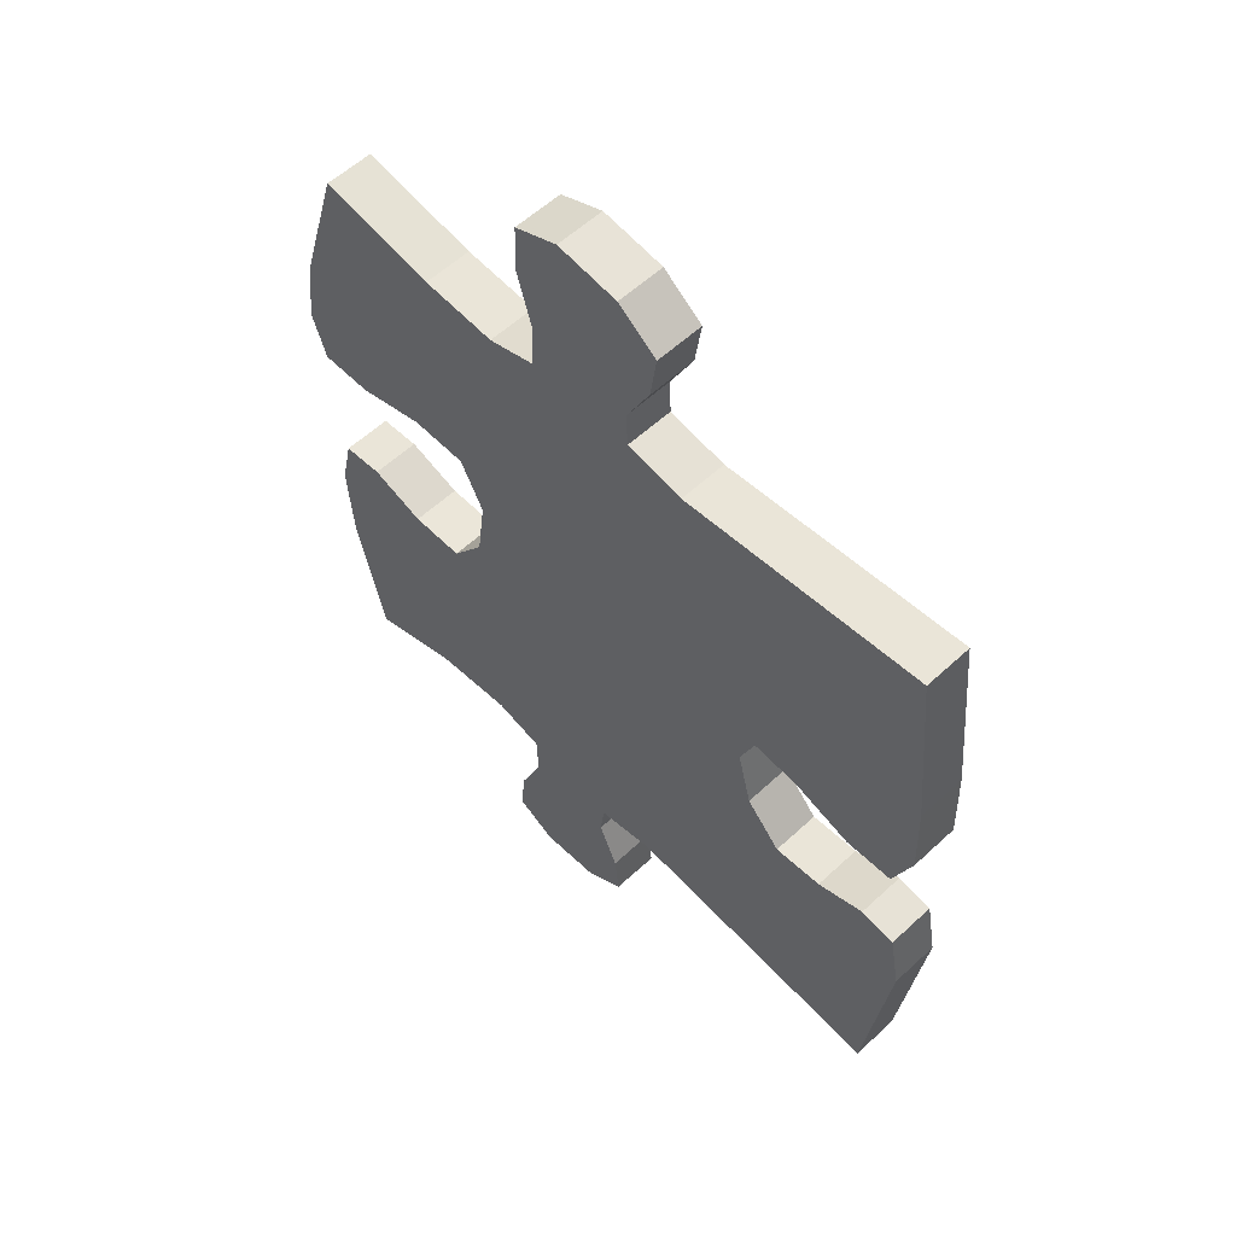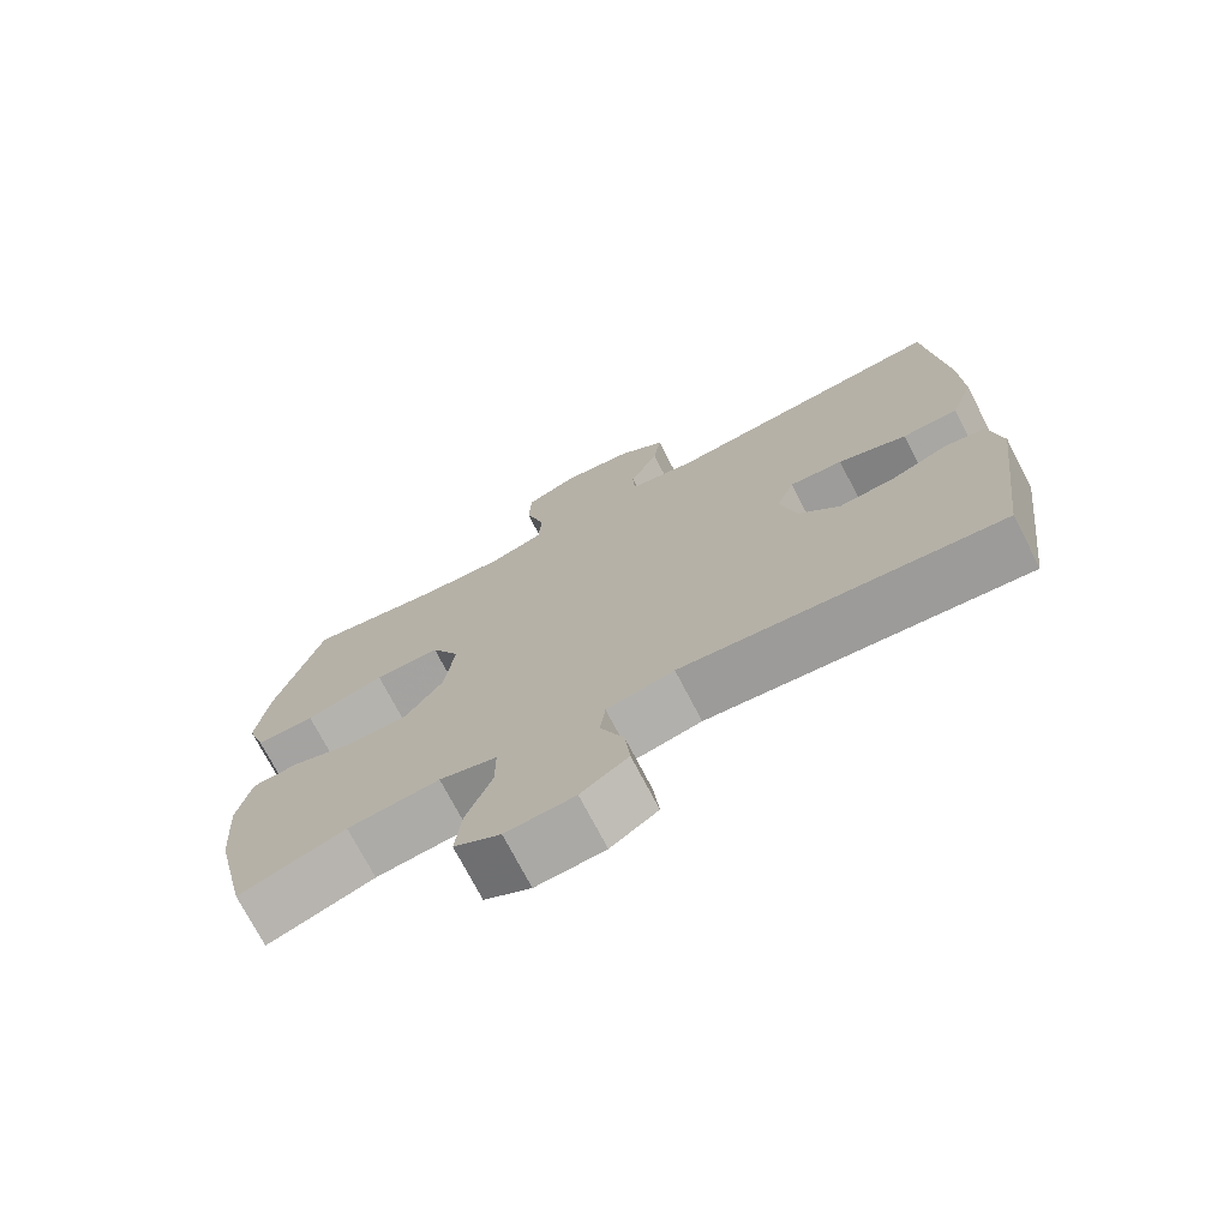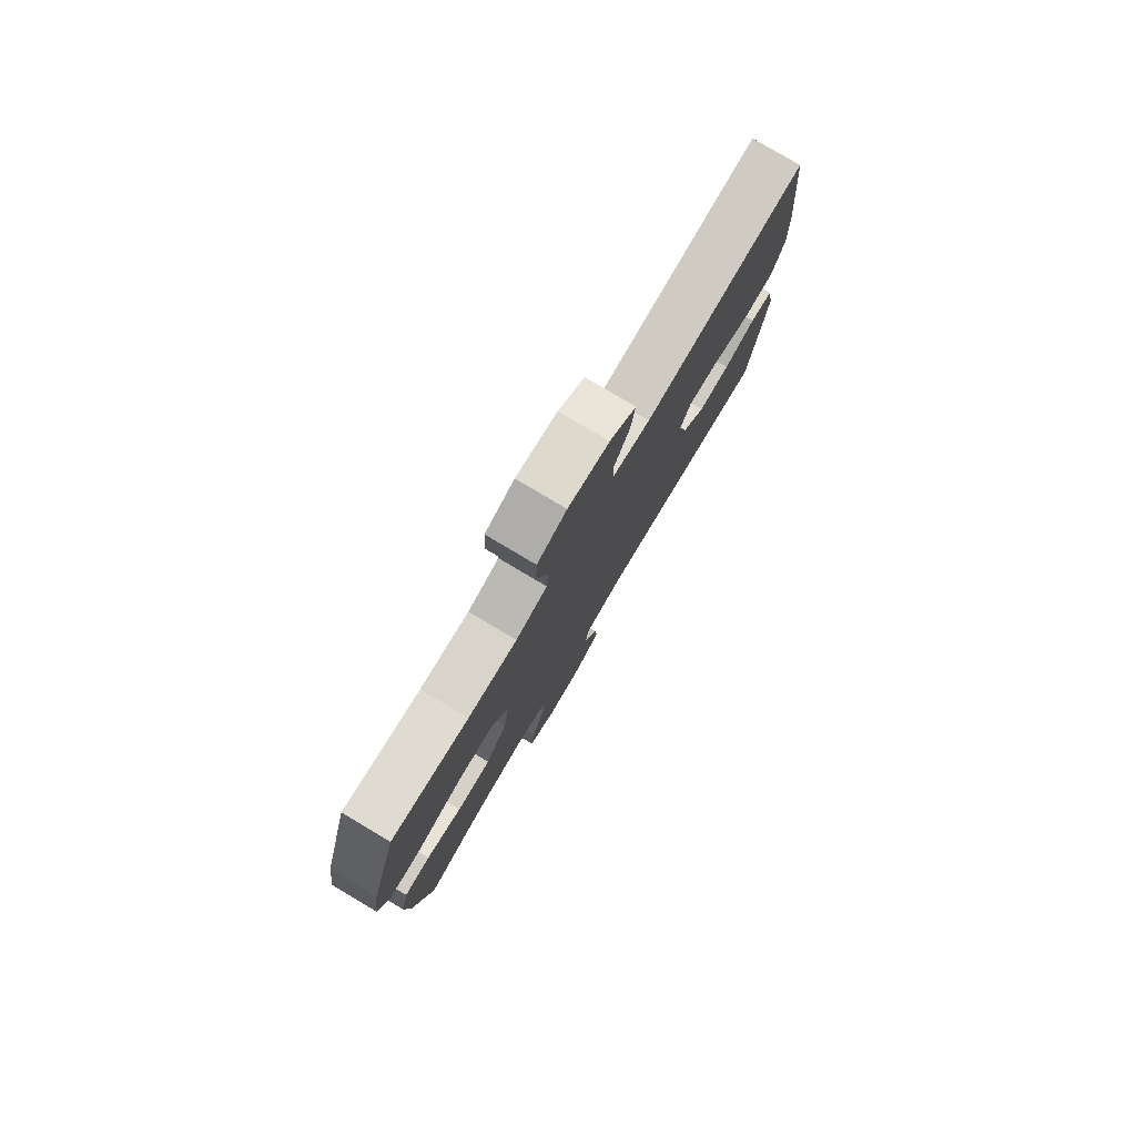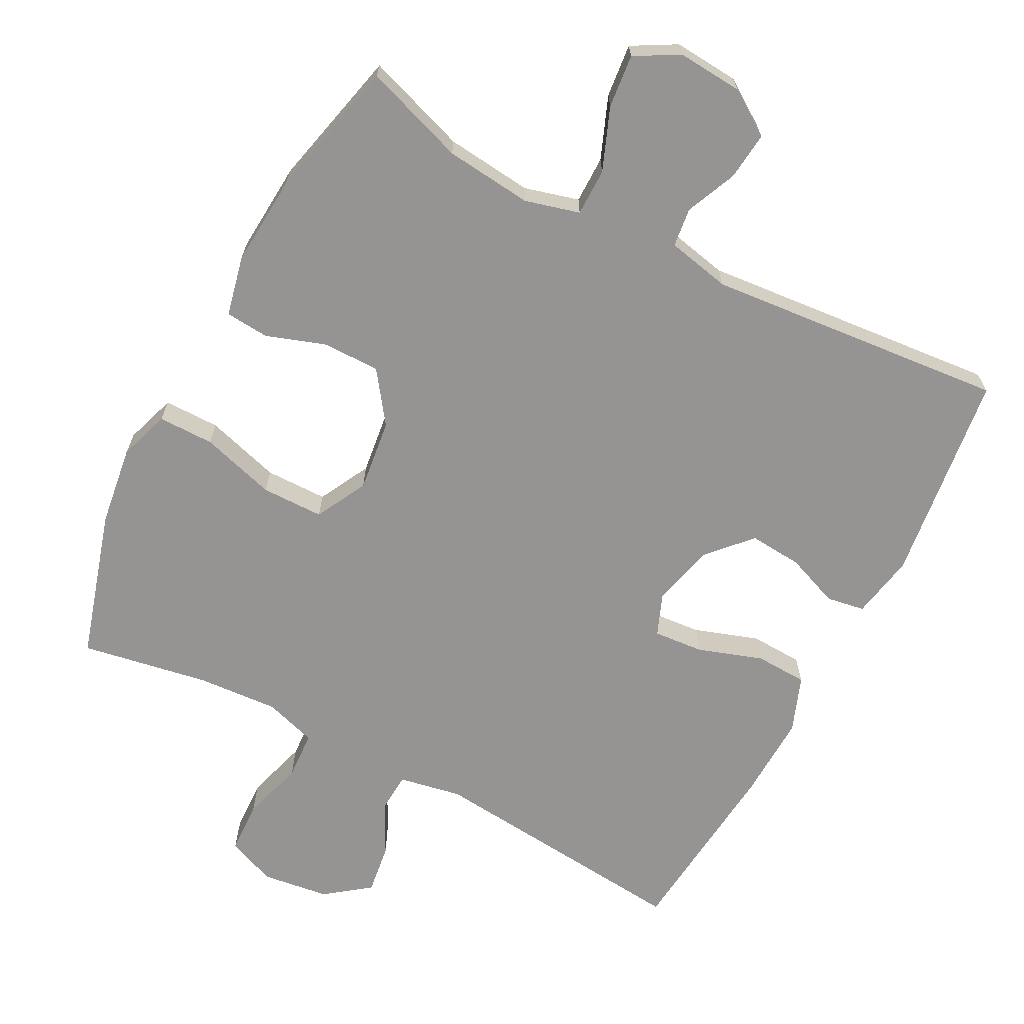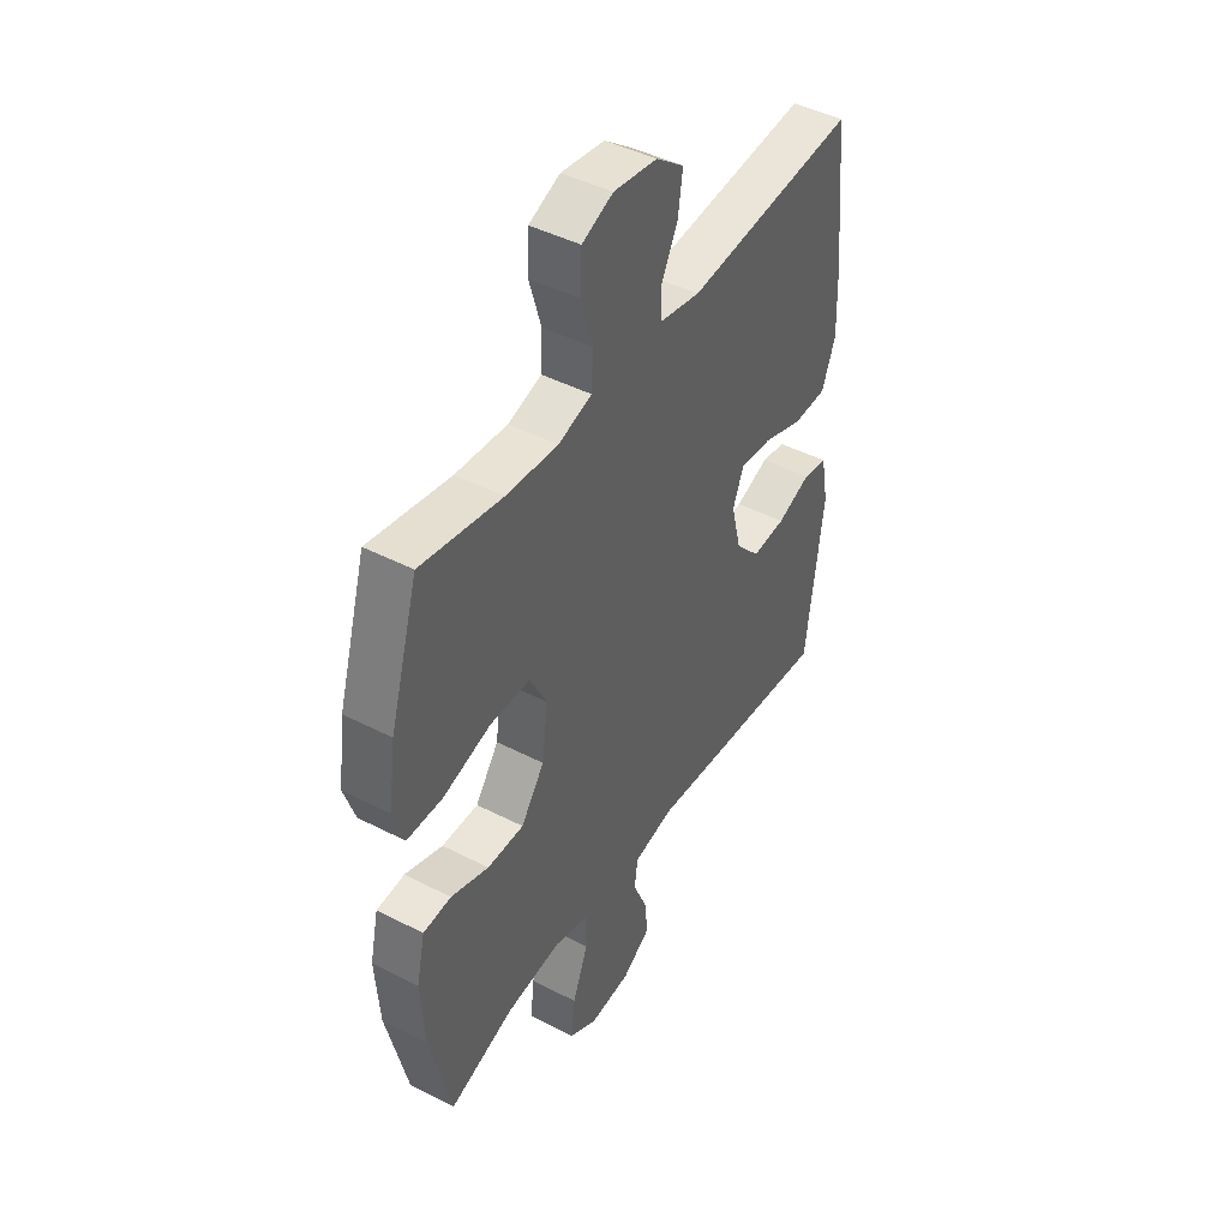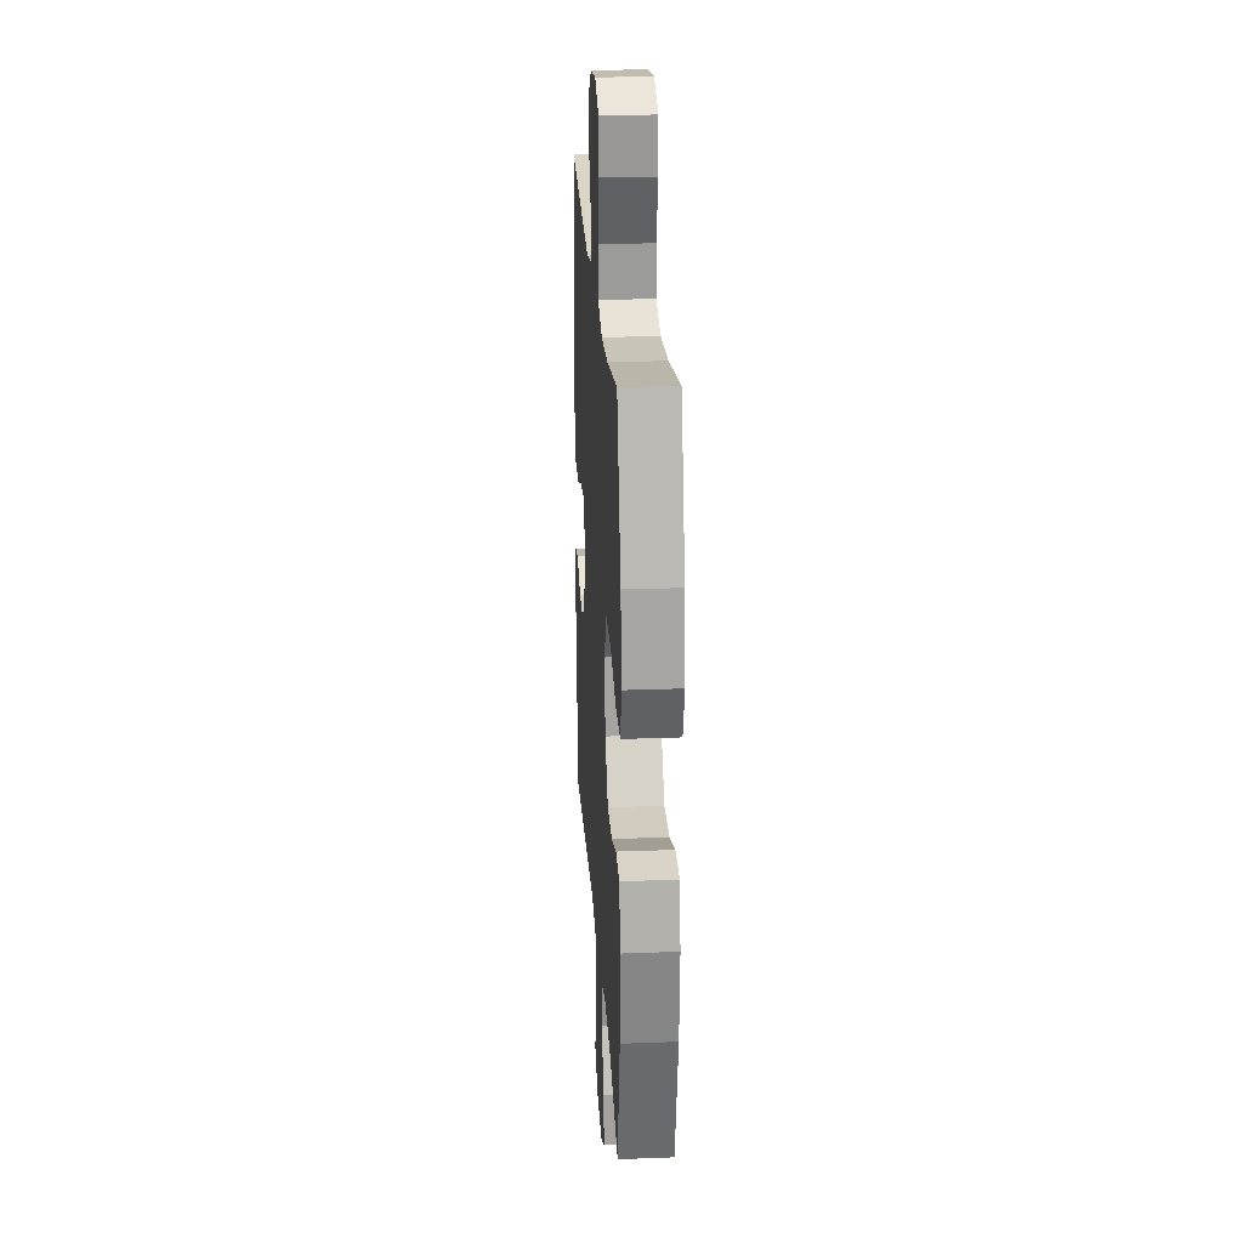
<metadata>
{"format":"obj","ext":"obj","renderer":"f3d","projection":"perspective","resolution":1024,"background":"white","views":[{"elev":57.6,"azim":-133.9,"up":"+Z"},{"elev":-73.1,"azim":-152.6,"up":"+Z"},{"elev":79.3,"azim":120.7,"up":"+Z"},{"elev":-67.2,"azim":152.3,"up":"+Y"},{"elev":44.6,"azim":121.0,"up":"+Z"},{"elev":24.1,"azim":86.4,"up":"+Z"}]}
</metadata>
<code>
v 0.5 0.07 0.5
v 0.563 0.07 0.29
v 0.579 0.07 0.176
v 0.555 0.07 0.104
v 0.476 0.07 0.104
v 0.37 0.07 0.135
v 0.282 0.07 0.134
v 0.244 0.07 0.061
v 0.257 0.07 -0.041
v 0.309 0.07 -0.113
v 0.39 0.07 -0.113
v 0.474 0.07 -0.084
v 0.536 0.07 -0.089
v 0.555 0.07 -0.174
v 0.546 0.07 -0.303
v 0.5 0.07 -0.5
v 0.357 0.07 -0.451
v 0.234 0.07 -0.438
v 0.157 0.07 -0.459
v 0.157 0.07 -0.526
v 0.192 0.07 -0.614
v 0.2 0.07 -0.689
v 0.138 0.07 -0.724
v 0.046 0.07 -0.717
v -0.017 0.07 -0.675
v -0.01 0.07 -0.607
v 0.021 0.07 -0.535
v 0.014 0.07 -0.48
v -0.076 0.07 -0.461
v -0.5 0.07 -0.5
v -0.538 0.07 -0.202
v -0.521 0.07 -0.111
v -0.467 0.07 -0.102
v -0.392 0.07 -0.131
v -0.317 0.07 -0.137
v -0.262 0.07 -0.077
v -0.24 0.07 0.011
v -0.264 0.07 0.071
v -0.335 0.07 0.065
v -0.426 0.07 0.034
v -0.5 0.07 0.037
v -0.53 0.07 0.116
v -0.526 0.07 0.236
v -0.5 0.07 0.5
v -0.121 0.07 0.464
v -0.032 0.07 0.481
v -0.029 0.07 0.535
v -0.067 0.07 0.61
v -0.077 0.07 0.681
v -0.015 0.07 0.728
v 0.081 0.07 0.741
v 0.15 0.07 0.712
v 0.153 0.07 0.639
v 0.127 0.07 0.551
v 0.131 0.07 0.483
v 0.205 0.07 0.46
v 0.32 0.07 0.468
v 0.5 0 0.5
v 0.563 0 0.29
v 0.579 0 0.176
v 0.555 0 0.104
v 0.476 0 0.104
v 0.37 0 0.135
v 0.282 0 0.134
v 0.244 0 0.061
v 0.257 0 -0.041
v 0.309 0 -0.113
v 0.39 0 -0.113
v 0.474 0 -0.084
v 0.536 0 -0.089
v 0.555 0 -0.174
v 0.546 0 -0.303
v 0.5 0 -0.5
v 0.357 0 -0.451
v 0.234 0 -0.438
v 0.157 0 -0.459
v 0.157 0 -0.526
v 0.192 0 -0.614
v 0.2 0 -0.689
v 0.138 0 -0.724
v 0.046 0 -0.717
v -0.017 0 -0.675
v -0.01 0 -0.607
v 0.021 0 -0.535
v 0.014 0 -0.48
v -0.076 0 -0.461
v -0.5 0 -0.5
v -0.538 0 -0.202
v -0.521 0 -0.111
v -0.467 0 -0.102
v -0.392 0 -0.131
v -0.317 0 -0.137
v -0.262 0 -0.077
v -0.24 0 0.011
v -0.264 0 0.071
v -0.335 0 0.065
v -0.426 0 0.034
v -0.5 0 0.037
v -0.53 0 0.116
v -0.526 0 0.236
v -0.5 0 0.5
v -0.121 0 0.464
v -0.032 0 0.481
v -0.029 0 0.535
v -0.067 0 0.61
v -0.077 0 0.681
v -0.015 0 0.728
v 0.081 0 0.741
v 0.15 0 0.712
v 0.153 0 0.639
v 0.127 0 0.551
v 0.131 0 0.483
v 0.205 0 0.46
v 0.32 0 0.468
f 52 53 54
f 51 52 54
f 50 51 54
f 49 50 54
f 48 49 54
f 47 48 54
f 46 47 54 55
f 45 46 55 56
f 43 44 45
f 42 43 45
f 41 42 45
f 40 41 45
f 39 40 45
f 38 39 45 56
f 32 33 34
f 31 32 34
f 30 31 34
f 29 30 34
f 28 29 34 35
f 25 26 27
f 24 25 27
f 23 24 27
f 22 23 27
f 21 22 27
f 20 21 27
f 19 20 27 28
f 28 35 36
f 19 28 36
f 18 19 36
f 15 16 17
f 14 15 17
f 13 14 17
f 12 13 17
f 11 12 17
f 10 11 17 18
f 4 5 6
f 3 4 6
f 2 3 6
f 1 2 6
f 57 1 6
f 57 6 7
f 57 7 8
f 56 57 8
f 38 56 8
f 37 38 8
f 18 36 37
f 10 18 37
f 9 10 37
f 8 9 37
f 111 110 109
f 111 109 108
f 111 108 107
f 111 107 106
f 111 106 105
f 111 105 104
f 112 111 104 103
f 113 112 103 102
f 102 101 100
f 102 100 99
f 102 99 98
f 102 98 97
f 102 97 96
f 113 102 96 95
f 91 90 89
f 91 89 88
f 91 88 87
f 91 87 86
f 92 91 86 85
f 84 83 82
f 84 82 81
f 84 81 80
f 84 80 79
f 84 79 78
f 84 78 77
f 85 84 77 76
f 93 92 85
f 93 85 76
f 93 76 75
f 74 73 72
f 74 72 71
f 74 71 70
f 74 70 69
f 74 69 68
f 75 74 68 67
f 63 62 61
f 63 61 60
f 63 60 59
f 63 59 58
f 63 58 114
f 64 63 114
f 65 64 114
f 65 114 113
f 65 113 95
f 65 95 94
f 94 93 75
f 94 75 67
f 94 67 66
f 94 66 65
f 1 58 59 2
f 2 59 60 3
f 3 60 61 4
f 4 61 62 5
f 5 62 63 6
f 6 63 64 7
f 7 64 65 8
f 8 65 66 9
f 9 66 67 10
f 10 67 68 11
f 11 68 69 12
f 12 69 70 13
f 13 70 71 14
f 14 71 72 15
f 15 72 73 16
f 16 73 74 17
f 17 74 75 18
f 18 75 76 19
f 19 76 77 20
f 20 77 78 21
f 21 78 79 22
f 22 79 80 23
f 23 80 81 24
f 24 81 82 25
f 25 82 83 26
f 26 83 84 27
f 27 84 85 28
f 28 85 86 29
f 29 86 87 30
f 30 87 88 31
f 31 88 89 32
f 32 89 90 33
f 33 90 91 34
f 34 91 92 35
f 35 92 93 36
f 36 93 94 37
f 37 94 95 38
f 38 95 96 39
f 39 96 97 40
f 40 97 98 41
f 41 98 99 42
f 42 99 100 43
f 43 100 101 44
f 44 101 102 45
f 45 102 103 46
f 46 103 104 47
f 47 104 105 48
f 48 105 106 49
f 49 106 107 50
f 50 107 108 51
f 51 108 109 52
f 52 109 110 53
f 53 110 111 54
f 54 111 112 55
f 55 112 113 56
f 56 113 114 57
f 57 114 58 1

</code>
